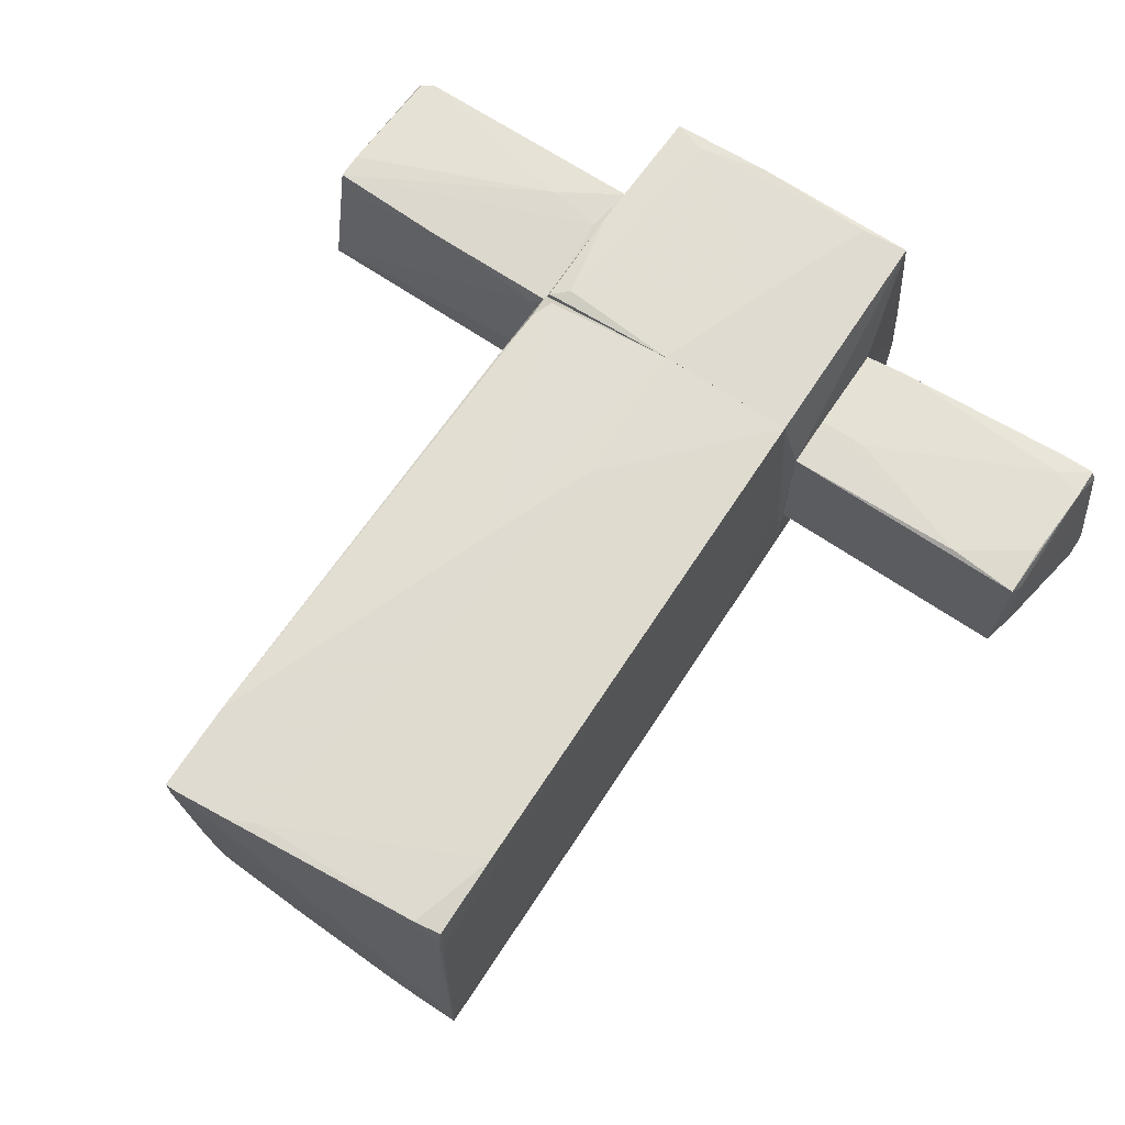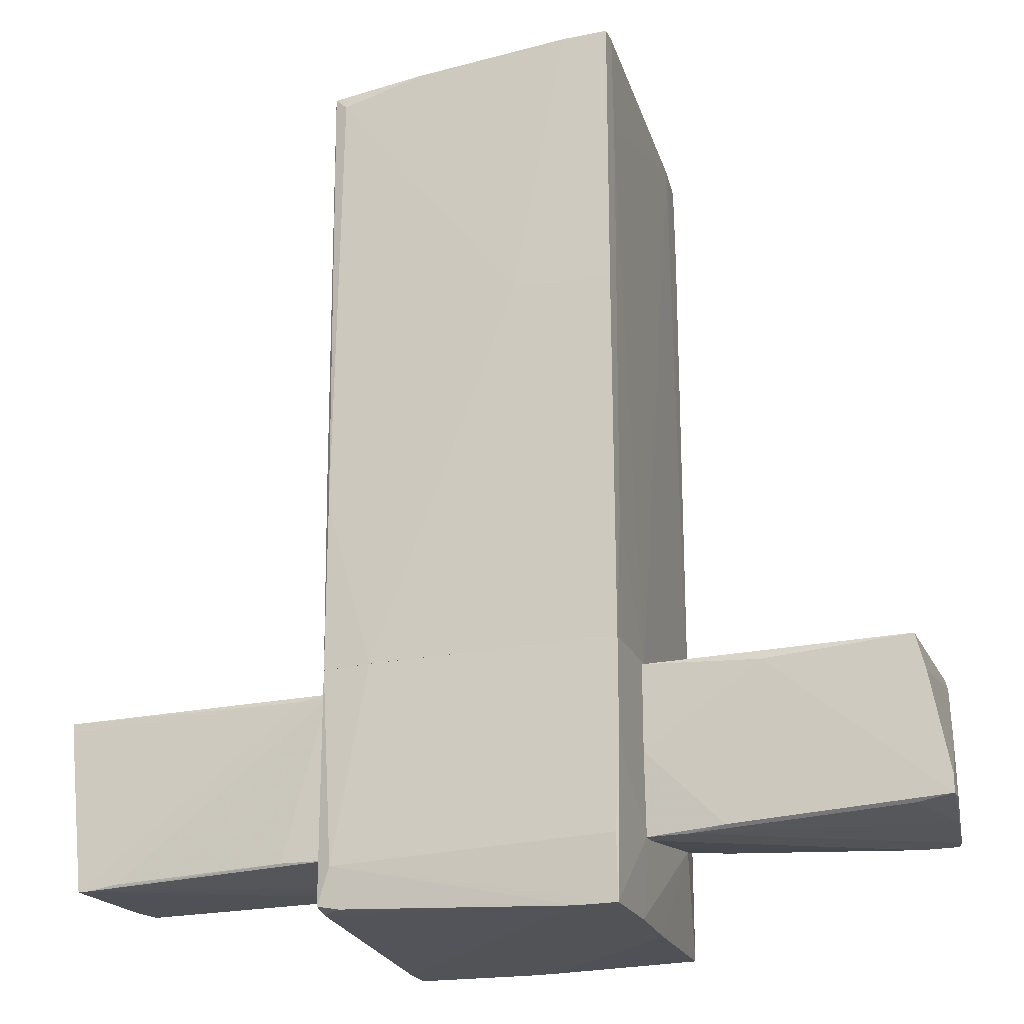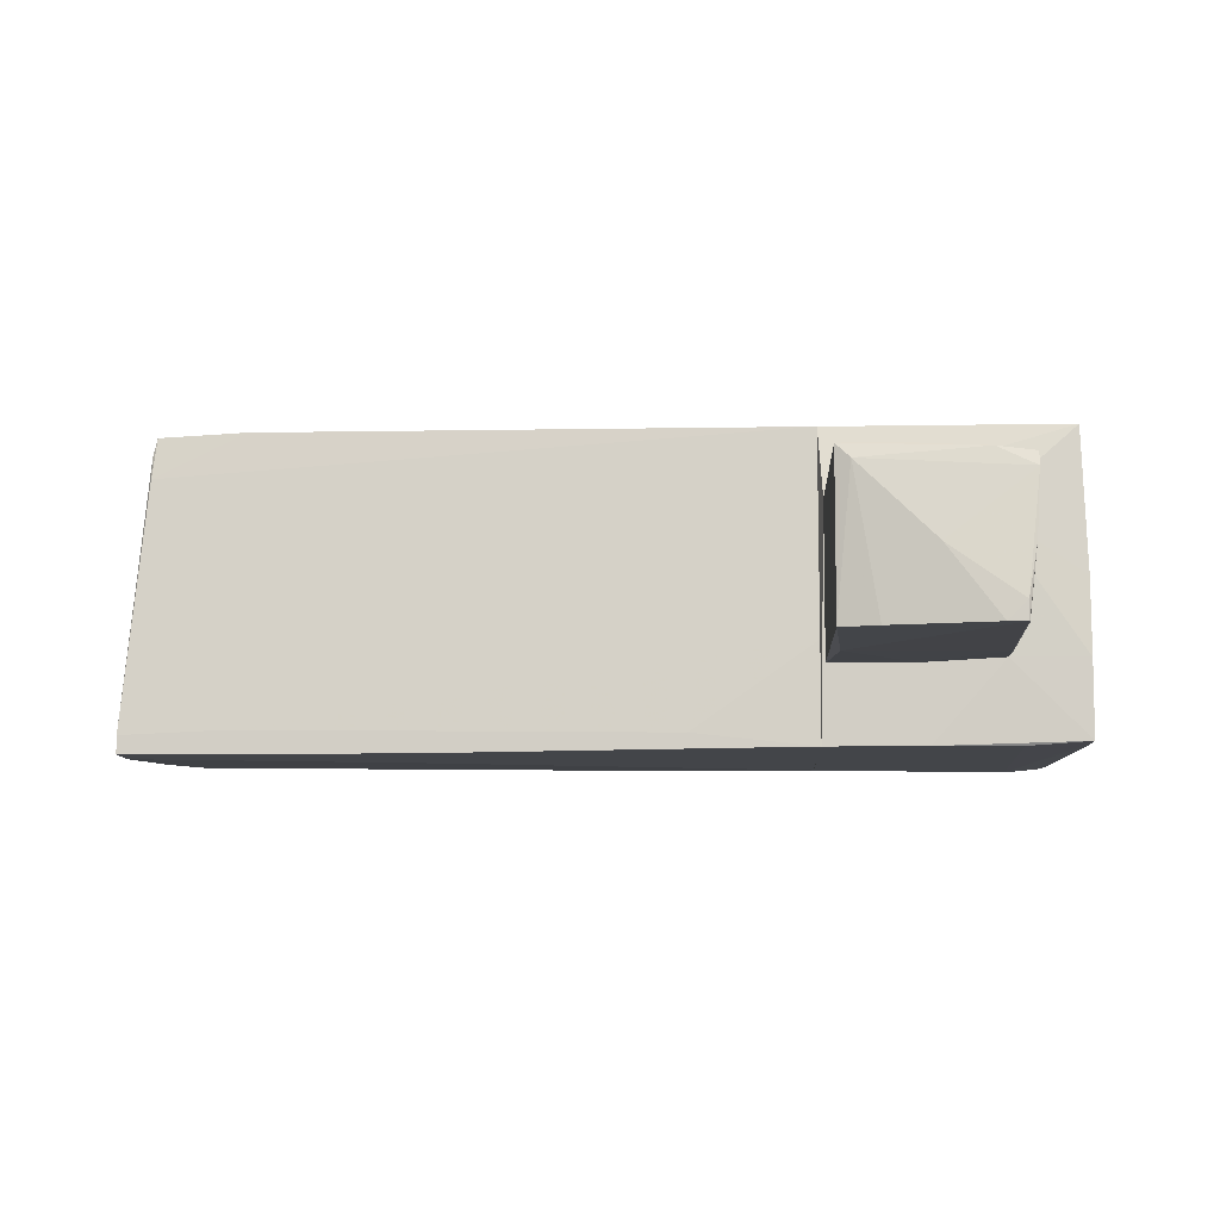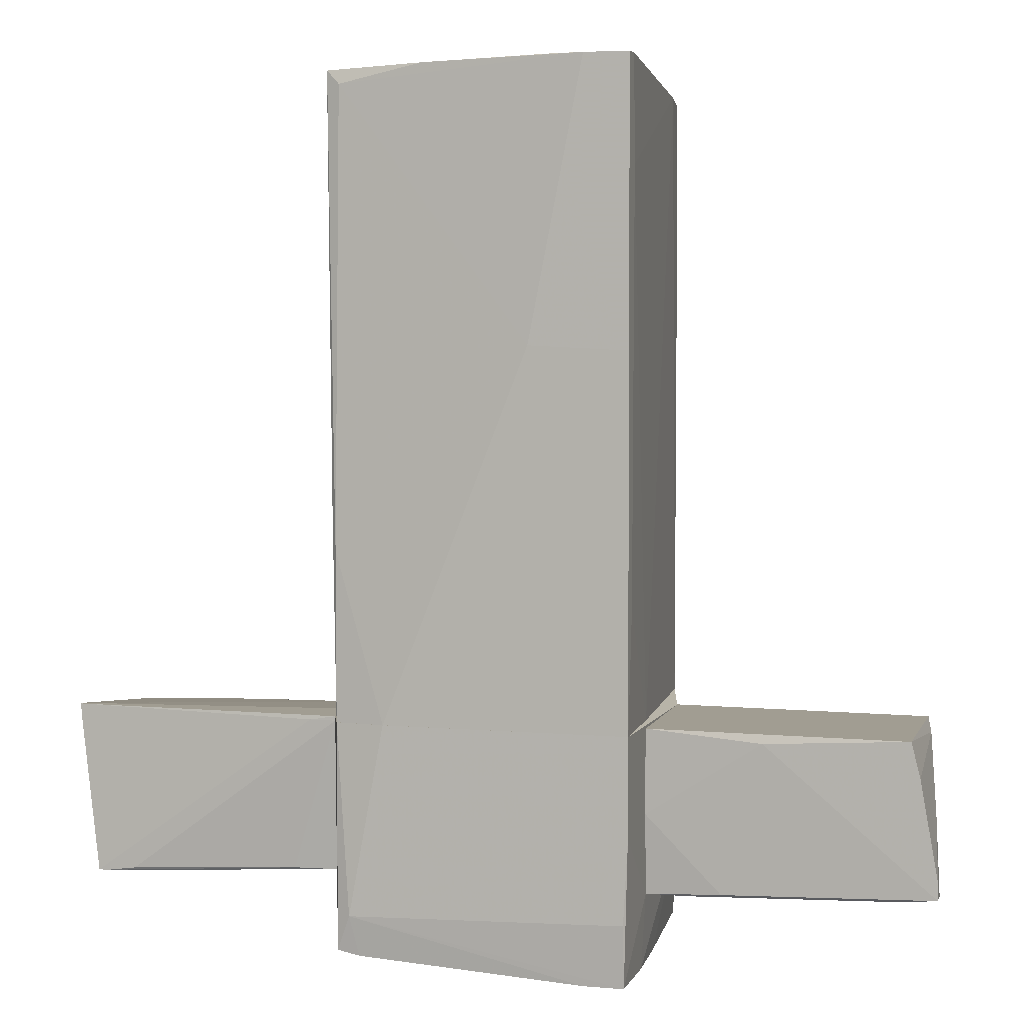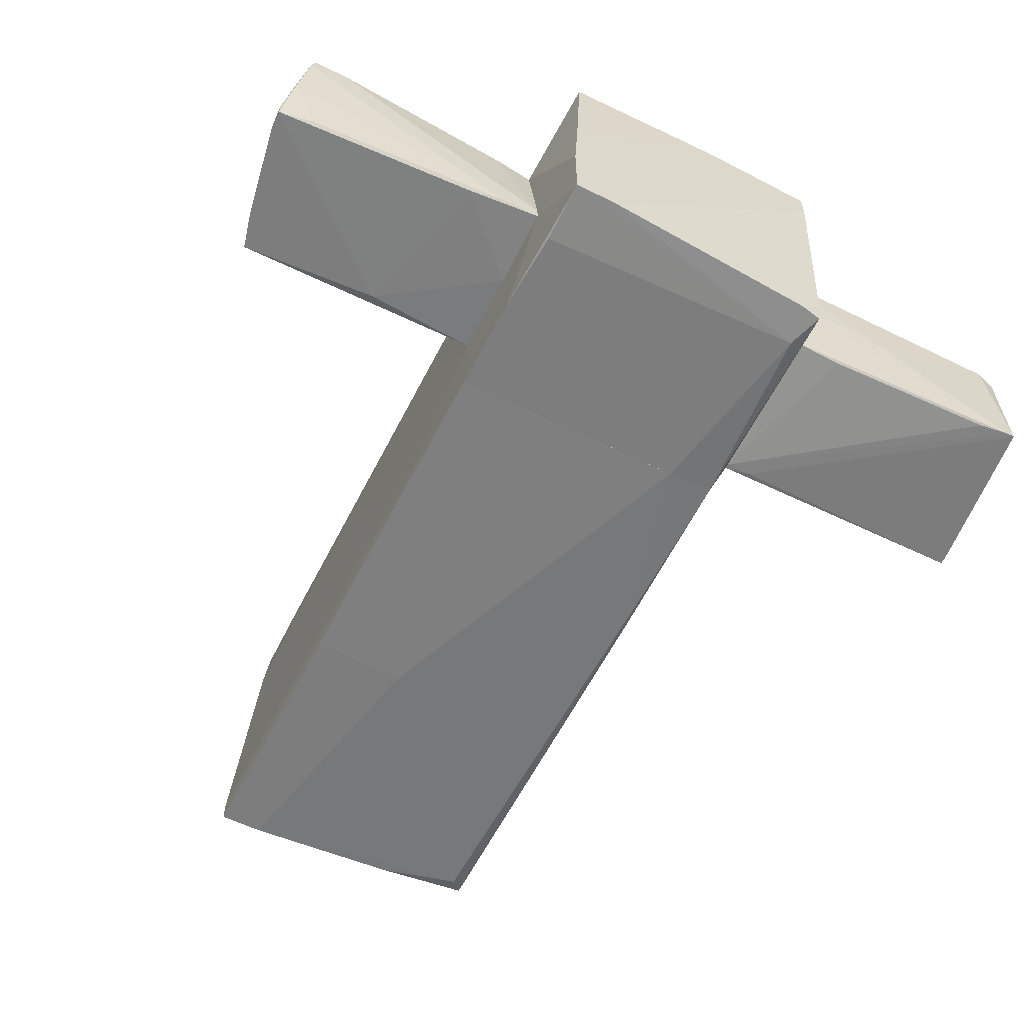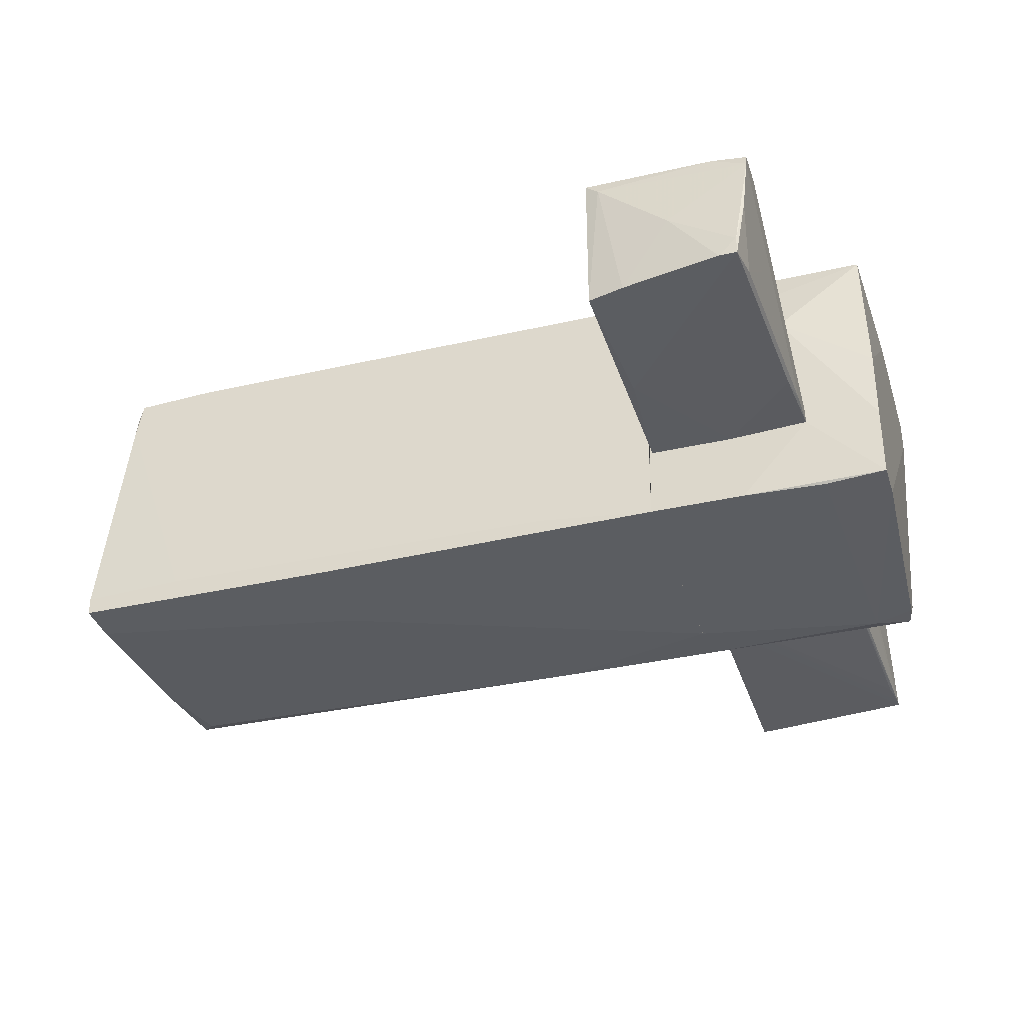
<metadata>
{"format":"obj","ext":"obj","renderer":"f3d","projection":"perspective","resolution":1024,"background":"white","views":[{"elev":69.8,"azim":-146.6,"up":"+Z"},{"elev":-21.8,"azim":-160.2,"up":"+Y"},{"elev":-8.6,"azim":-87.2,"up":"+Z"},{"elev":4.8,"azim":-164.4,"up":"+Y"},{"elev":-59.1,"azim":-26.8,"up":"+Z"},{"elev":-35.9,"azim":-73.2,"up":"+Z"}]}
</metadata>
<code>
o convex_0
v 0.2906 0.8738 1.114
v -1.112 -0.9349 -1.006
v -0.5512 -0.9349 -1.006
v -1.112 3.554 -1.037
v 1.007 3.492 -0.9123
v -0.9875 3.367 1.051
v 1.101 -0.9349 0.5837
v 1.101 3.554 1.114
v -0.9875 -0.9349 1.083
v 0.9451 -0.9344 -0.9746
v 0.9451 -0.872 1.02
v -0.8003 3.398 1.083
v -0.4264 1.652 -1.037
v -1.019 3.398 0.7707
v 0.9139 3.398 -0.9435
v 1.039 -0.9349 0.9265
v 0.6021 -0.9344 -1.006
v 1.101 3.523 0.7709
v 0.009759 -0.9344 1.083
v -1.081 -0.9349 -0.32
v -1.112 3.554 -0.9123
v 1.101 -0.9349 0.4903
v -0.8003 3.554 -1.037
v 1.101 2.931 1.114
v -0.05242 0.2815 1.114
v 0.6333 3.523 1.114
v 0.9763 0.4999 -0.9435
v -0.9875 2.775 1.083
v -1.112 1.621 -1.037
v 1.039 3.523 -0.2265
v 0.4151 3.429 1.114
v -1.019 3.554 -0.7563
v -0.5822 3.554 -1.006
v 0.9451 0.2503 -0.9746
v 1.007 -0.716 1.02
v -1.112 2.837 -0.8809
v 1.101 3.554 0.8954
v -0.9875 3.398 0.9265
v 0.3215 3.523 -0.9746
v -1.112 -0.09249 -0.9123
v -0.02122 0.1255 1.114
v 1.101 -0.4357 0.6772
v 1.101 -0.7165 0.4903
v 1.039 -0.2485 1.02
v 1.007 3.554 1.114
v 1.007 3.367 -0.9123
f 22 27 46
f 2 3 7
f 2 7 9
f 9 7 16
f 10 3 17
f 8 7 18
f 11 1 19
f 9 16 19
f 16 11 19
f 2 9 20
f 9 14 20
f 4 2 21
f 8 4 21
f 7 3 22
f 3 10 22
f 18 7 22
f 4 8 23
f 13 4 23
f 15 13 23
f 7 8 24
f 8 1 24
f 1 8 25
f 25 8 26
f 22 10 27
f 12 6 28
f 14 9 28
f 6 14 28
f 9 25 28
f 3 2 29
f 2 4 29
f 4 13 29
f 17 3 29
f 13 17 29
f 26 12 31
f 25 26 31
f 12 28 31
f 28 25 31
f 8 21 32
f 23 8 33
f 5 10 34
f 15 5 34
f 13 15 34
f 10 17 34
f 17 13 34
f 1 11 35
f 11 16 35
f 24 1 35
f 20 14 36
f 14 21 36
f 21 2 36
f 18 5 37
f 8 18 37
f 5 30 37
f 33 8 37
f 30 33 37
f 6 12 38
f 14 6 38
f 21 14 38
f 12 26 38
f 32 21 38
f 26 32 38
f 5 15 39
f 15 23 39
f 30 5 39
f 23 33 39
f 33 30 39
f 2 20 40
f 36 2 40
f 20 36 40
f 19 1 41
f 9 19 41
f 1 25 41
f 25 9 41
f 16 7 42
f 7 24 42
f 5 18 43
f 22 5 43
f 18 22 43
f 35 16 44
f 24 35 44
f 16 42 44
f 42 24 44
f 26 8 45
f 8 32 45
f 32 26 45
f 10 5 46
f 5 22 46
f 27 10 46
o convex_1
v -3.107 -2.026 -0.3823
v -1.113 -0.9661 0.5838
v -1.113 -1.34 0.5838
v -1.113 -0.9661 -0.4759
v -2.92 -0.9661 0.5528
v -1.113 -2.12 -0.4447
v -2.952 -2.12 0.4904
v -2.92 -0.9661 -0.5072
v -1.113 -1.995 0.5216
v -3.107 -2.026 -0.5072
v -2.952 -1.87 0.5216
v -1.923 -1.028 -0.5072
v -2.422 -0.9974 0.584
v -1.113 -1.558 -0.4759
v -3.045 -2.088 -0.03936
v -3.045 -1.558 -0.03936
v -1.393 -2.026 0.5216
v -2.702 -2.12 0.4904
v -1.393 -2.12 -0.4447
v -1.643 -2.088 -0.4759
v -1.113 -2.12 -0.3512
v -2.983 -1.215 -0.5072
v -2.952 -1.06 0.4592
v -2.983 -2.12 0.3968
v -2.733 -1.963 0.5216
v -2.858 -2.057 -0.4759
v -1.455 -1.34 0.5838
v -3.107 -1.901 -0.5072
v -2.92 -1.34 0.5528
f 71 59 75
f 48 49 50
f 48 50 51
f 50 49 52
f 51 50 54
f 52 49 55
f 54 50 58
f 56 54 58
f 49 48 59
f 48 51 59
f 50 52 60
f 58 50 60
f 47 56 61
f 55 49 63
f 53 52 64
f 63 53 64
f 52 53 65
f 56 58 66
f 60 52 66
f 58 60 66
f 52 65 66
f 65 56 66
f 52 55 67
f 55 63 67
f 64 52 67
f 63 64 67
f 54 56 68
f 68 62 69
f 51 54 69
f 57 51 69
f 54 68 69
f 57 69 70
f 53 57 70
f 47 61 70
f 62 47 70
f 65 53 70
f 61 65 70
f 69 62 70
f 57 53 71
f 53 63 71
f 61 56 72
f 56 65 72
f 65 61 72
f 49 59 73
f 63 49 73
f 59 71 73
f 71 63 73
f 56 47 74
f 47 62 74
f 68 56 74
f 62 68 74
f 51 57 75
f 59 51 75
f 57 71 75
o convex_2
v -0.3016 -1.746 1.083
v -1.112 -1.621 -1.006
v -1.112 -0.9349 -1.006
v 0.9451 -0.9349 -0.9745
v 0.9451 -2.556 -0.85
v 1.007 -0.9349 0.9889
v -0.9875 -2.618 1.083
v 0.9763 -2.65 0.9578
v -0.9875 -0.9349 1.083
v -1.081 -2.65 -0.9747
v 1.101 -2.088 -0.4445
v -1.112 -1.995 0.5213
v 0.8515 -2.275 -1.006
v 1.101 -0.9349 0.5837
v -1.112 -0.9663 0.5837
v 1.101 -0.9663 -0.5693
v 1.101 -2.119 0.5837
v 0.9451 -2.525 -0.9745
v 0.009759 -0.9349 1.083
v -1.05 -2.65 0.0848
v 0.6023 -0.9349 -1.006
v 0.2279 -2.65 1.02
v -0.8006 -2.65 -0.9747
v 0.8827 -1.029 1.02
v 0.9763 -2.65 0.7397
v -1.081 -2.213 -1.006
v -0.6446 -2.587 1.083
v -1.112 -2.119 -0.4447
v 1.007 -1.683 0.9889
v -1.081 -2.65 -0.4447
v 0.7269 -2.556 0.9889
v 1.039 -0.9349 0.8955
v 0.009759 -2.65 1.02
v 0.7893 -2.556 -0.9745
f 98 88 109
f 79 78 81
f 81 78 84
f 82 76 84
f 78 77 87
f 77 78 88
f 79 81 89
f 84 78 90
f 82 84 90
f 78 87 90
f 87 82 90
f 79 89 91
f 89 86 91
f 86 89 92
f 86 80 93
f 88 79 93
f 79 91 93
f 91 86 93
f 84 76 94
f 81 84 94
f 85 83 95
f 82 87 95
f 78 79 96
f 88 78 96
f 79 88 96
f 95 83 97
f 83 85 98
f 85 88 98
f 94 76 99
f 81 94 99
f 80 86 100
f 92 83 100
f 86 92 100
f 98 80 100
f 83 98 100
f 85 77 101
f 77 88 101
f 88 85 101
f 76 82 102
f 82 97 102
f 77 85 103
f 87 77 103
f 83 92 104
f 81 99 104
f 85 95 105
f 95 87 105
f 103 85 105
f 87 103 105
f 97 83 106
f 99 76 106
f 76 102 106
f 102 97 106
f 83 104 106
f 104 99 106
f 89 81 107
f 92 89 107
f 81 104 107
f 104 92 107
f 82 95 108
f 97 82 108
f 95 97 108
f 93 80 109
f 88 93 109
f 80 98 109
o convex_3
v 1.132 -2.119 0.2098
v 3.065 -0.9661 -0.5071
v 3.065 -0.9661 -0.5382
v 1.101 -0.9661 -0.5695
v 1.101 -1.06 0.5526
v 2.971 -2.088 0.4904
v 2.94 -2.182 -0.5382
v 3.003 -1.091 0.5527
v 1.101 -2.088 -0.4446
v 1.101 -2.119 0.584
v 3.003 -2.12 0.428
v 1.226 -1.029 0.4592
v 2.878 -2.151 0.4904
v 1.101 -0.9661 -0.2264
v 1.569 -1.839 0.584
v 2.66 -2.151 -0.5382
v 3.003 -1.278 0.5527
v 2.878 -1.06 0.3968
v 1.444 -2.088 -0.4758
v 1.881 -2.151 0.08512
v 3.034 -1.122 0.1474
v 3.065 -1.028 -0.5382
v 1.164 -1.776 0.584
v 1.288 -0.9974 -0.5695
v 2.13 -1.06 0.5526
v 2.878 -2.182 -0.5382
v 1.101 -0.9974 -0.5695
f 135 125 136
f 111 112 113
f 114 113 118
f 118 110 119
f 114 118 119
f 116 120 122
f 120 115 122
f 111 113 123
f 113 114 123
f 121 111 123
f 114 121 123
f 119 122 124
f 115 120 126
f 122 115 126
f 117 124 126
f 124 122 126
f 117 111 127
f 111 121 127
f 119 110 129
f 122 119 129
f 111 117 130
f 120 111 130
f 117 126 130
f 126 120 130
f 112 111 131
f 111 120 131
f 120 116 131
f 114 119 132
f 124 117 132
f 119 124 132
f 113 112 133
f 112 131 133
f 131 116 133
f 121 114 134
f 117 127 134
f 127 121 134
f 114 132 134
f 132 117 134
f 110 118 135
f 116 122 135
f 118 128 135
f 128 125 135
f 129 110 135
f 122 129 135
f 133 116 135
f 133 135 136
f 118 113 136
f 128 118 136
f 125 128 136
f 113 133 136

</code>
